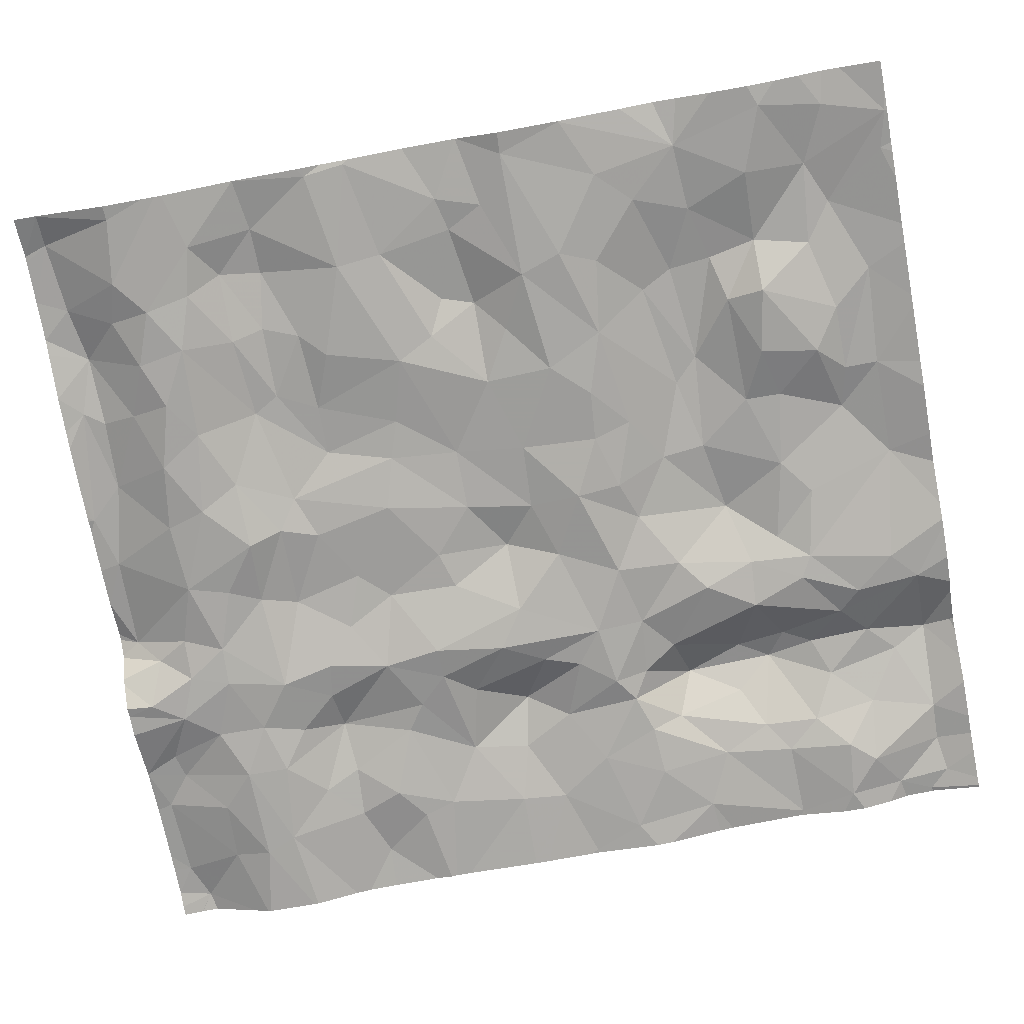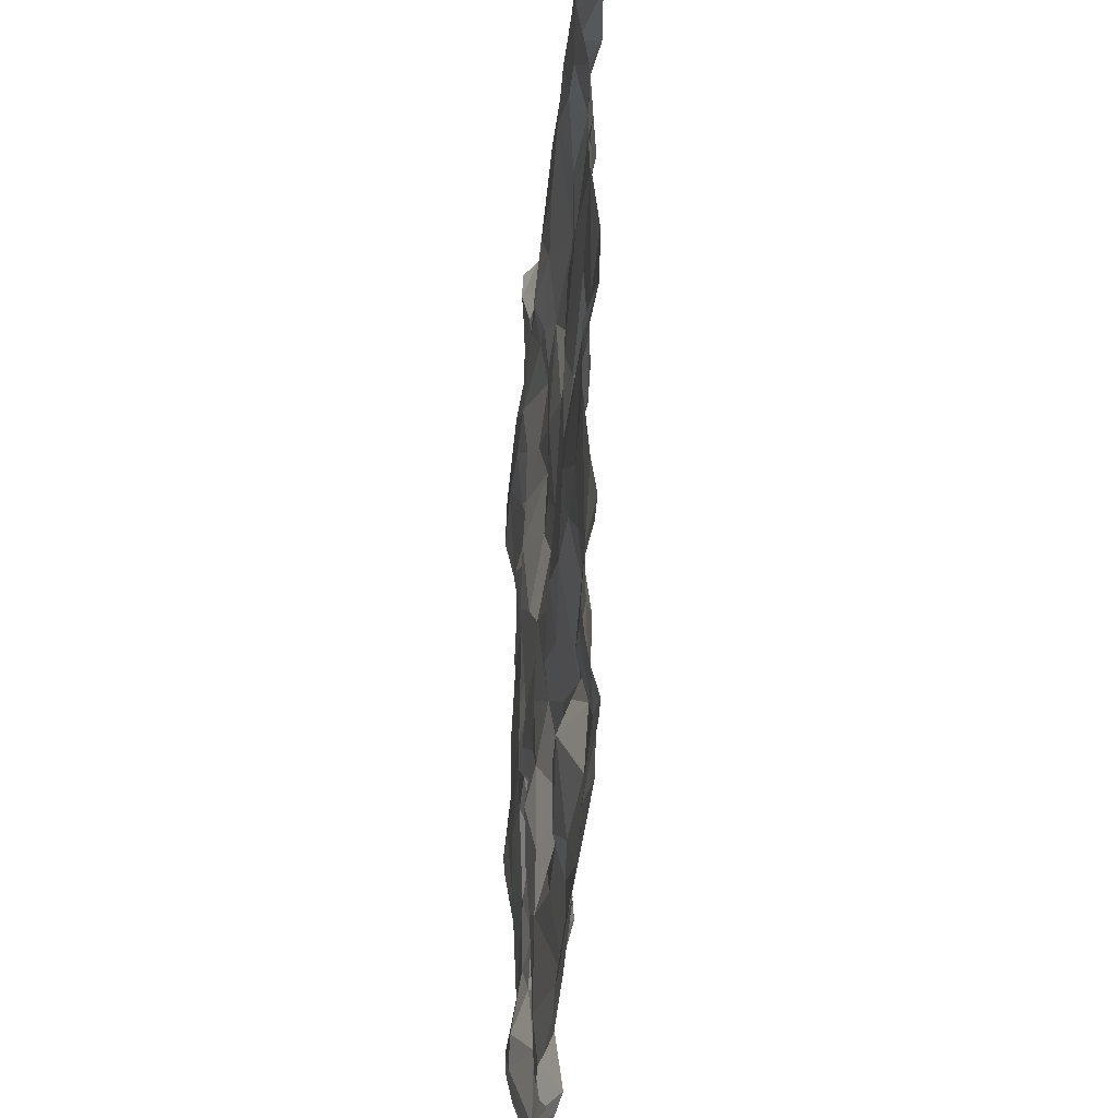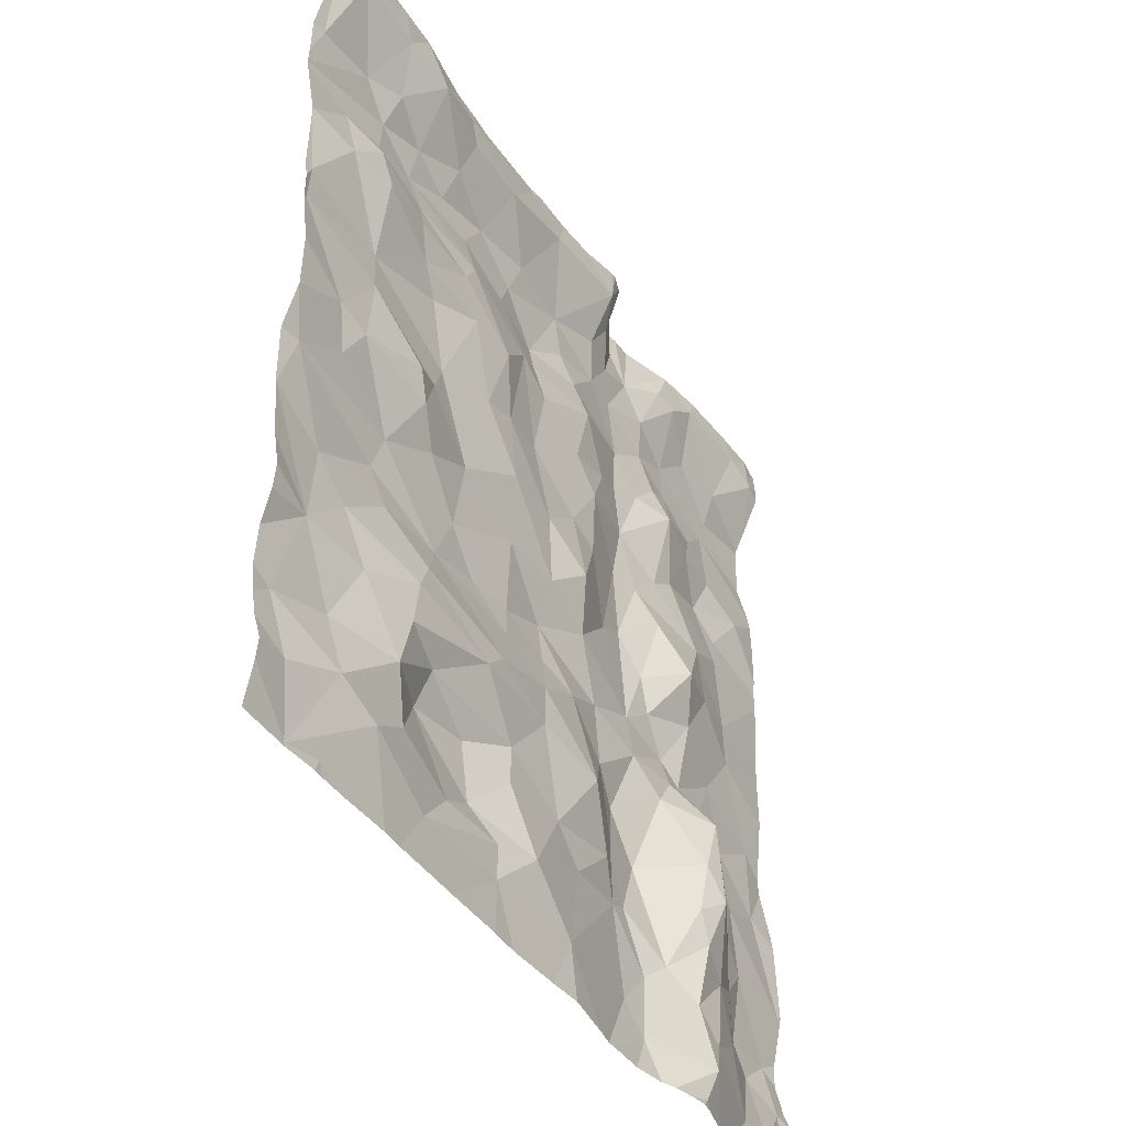
<metadata>
{"format":"obj","ext":"obj","renderer":"f3d","projection":"perspective","resolution":1024,"background":"white","views":[{"elev":-73.3,"azim":-79.5,"up":"+Z"},{"elev":-34.6,"azim":-94.1,"up":"+Y"},{"elev":-43.3,"azim":-58.1,"up":"+Y"}]}
</metadata>
<code>
v -50.22 40.86 -1.411
v -48.48 42.59 -1.38
v -48.1 42.59 -1.402
v -48.52 43.03 -1.397
v -47.58 43.21 -1.409
v -47.58 42.77 -1.428
v -47.18 42.97 -1.532
v -48.04 42.17 -1.424
v -49.87 42.83 -1.379
v -50.15 42.42 -1.367
v -49.94 42.37 -1.356
v -48.92 42.3 -1.418
v -49.16 42.84 -1.427
v -49.93 41.17 -1.419
v -49.8 40.83 -1.373
v -49.42 41 -1.311
v -47.73 44.08 -1.464
v -47.13 44.04 -1.536
v -47.44 44.4 -1.509
v -46.53 44.42 -1.547
v -46.52 44.15 -1.537
v -46.02 44.21 -1.553
v -48.93 44.24 -1.48
v -49.16 44.4 -1.491
v -49.5 44.21 -1.486
v -47.1 40.81 -1.493
v -47.23 40.47 -1.479
v -46.92 40.24 -1.402
v -47.65 43.85 -1.41
v -47.43 43.52 -1.452
v -47.19 43.71 -1.511
v -47.12 43.33 -1.512
v -46.43 40.99 -1.283
v -46.19 40.86 -1.404
v -46.36 41.43 -1.407
v -46.97 42.27 -1.481
v -46.89 42.04 -1.484
v -46.65 42.45 -1.31
v -45.53 40.71 -1.453
v -46.05 41.16 -1.452
v -46 40.72 -1.447
v -47.83 41.48 -1.417
v -48.06 41.85 -1.495
v -48.08 41.57 -1.457
v -50.2 39.51 -1.433
v -50.37 41.95 -1.432
v -50.07 42.13 -1.4
v -46.66 39.69 -1.252
v -46.69 39.51 -1.307
v -49.59 41.95 -1.462
v -49.68 41.69 -1.474
v -49.12 41.53 -1.454
v -48.1 43.61 -1.44
v -48.37 43.72 -1.414
v -48.2 43.11 -1.444
v -46.23 40.11 -1.388
v -46.55 39.9 -1.299
v -46.12 39.71 -1.391
v -46.45 40.36 -1.323
v -46.72 40.08 -1.314
v -48.18 43.84 -1.474
v -48.13 44.05 -1.533
v -48.55 44.07 -1.467
v -46.89 41.39 -1.419
v -47.28 41.11 -1.515
v -45.61 44.92 -1.356
v -48.41 44.32 -1.507
v -47.9 44.54 -1.494
v -48.76 42.95 -1.388
v -48.94 43.44 -1.362
v -47.06 40.11 -1.455
v -47.09 39.7 -1.445
v -47.26 39.86 -1.46
v -47.96 39.76 -1.349
v -48.48 40.42 -1.382
v -48.75 40.15 -1.457
v -48.32 40.03 -1.325
v -46.18 40.51 -1.42
v -49.68 39.93 -1.328
v -49.97 39.56 -1.413
v -49.79 44.38 -1.475
v -49.45 44.51 -1.463
v -48.42 41.67 -1.466
v -48.95 41.88 -1.468
v -48.74 41.65 -1.478
v -49.08 44.86 -1.309
v -49.51 44.88 -1.232
v -49.11 44.64 -1.406
v -47.81 42.84 -1.421
v -49.21 40.44 -1.474
v -48.99 39.98 -1.405
v -49.58 41.46 -1.439
v -50.13 41.38 -1.446
v -50.15 44.04 -1.446
v -49.84 44.1 -1.448
v -49.28 42.61 -1.39
v -49.44 42.29 -1.325
v -50.5 44.98 -1.309
v -48.44 42.15 -1.431
v -46.84 44.55 -1.506
v -47 44.76 -1.524
v -47.2 44.41 -1.533
v -47.36 40.39 -1.46
v -47.8 40.32 -1.408
v -50.48 42.95 -1.393
v -47.27 44.66 -1.507
v -50 44.57 -1.445
v -49.85 44.94 -1.253
v -50.3 44.98 -1.253
v -49.74 44.64 -1.386
v -49.21 39.73 -1.379
v -48.58 39.77 -1.381
v -45.93 44.4 -1.555
v -48.63 43.44 -1.351
v -47.47 41.27 -1.463
v -47.5 41.67 -1.478
v -50.3 39.89 -1.387
v -49.95 40.05 -1.342
v -48.58 39.97 -1.382
v -46.55 44.87 -1.415
v -46.3 44.62 -1.506
v -47.41 44.85 -1.418
v -47.14 44.96 -1.55
v -49.52 43.69 -1.348
v -49.88 43.63 -1.306
v -49.44 43.46 -1.374
v -45.52 42.16 -1.502
v -45.66 41.84 -1.529
v -46.82 42.77 -1.434
v -46.39 42.86 -1.41
v -46.97 42.97 -1.499
v -47.76 40.89 -1.306
v -46.78 40.64 -1.247
v -46.74 40.95 -1.219
v -47.12 42.54 -1.539
v -47.36 42.37 -1.5
v -48.22 40.98 -1.348
v -48.49 40.65 -1.378
v -48.02 40.49 -1.391
v -46.69 40.46 -1.257
v -45.93 44.64 -1.48
v -45.84 45.01 -1.367
v -46.35 45.03 -1.397
v -46.84 44.24 -1.521
v -46.76 43.98 -1.477
v -45.65 39.68 -1.424
v -48.81 40.5 -1.464
v -50.5 41.55 -1.441
v -50.45 43.21 -1.399
v -49.5 42.5 -1.315
v -48.19 41.25 -1.362
v -49.17 40.67 -1.395
v -48.81 40.93 -1.306
v -49.45 40.74 -1.321
v -50.38 40.29 -1.455
v -49.52 40.44 -1.339
v -49.44 40.09 -1.357
v -46.61 40.76 -1.184
v -47.11 41.88 -1.501
v -47.39 40.79 -1.456
v -49.84 43.12 -1.416
v -49.32 41.2 -1.337
v -48.66 41.08 -1.315
v -49.97 40.43 -1.438
v -47.11 41.58 -1.459
v -46.97 43.75 -1.479
v -46.72 43.72 -1.384
v -46.73 41.82 -1.5
v -46.29 43.92 -1.489
v -49.07 43.69 -1.356
v -48.97 43.85 -1.364
v -49.48 43.89 -1.398
v -47.76 43.41 -1.42
v -49.29 43.3 -1.416
v -46.08 43.71 -1.481
v -46.2 43.43 -1.524
v -45.76 43.58 -1.456
v -50.18 43.63 -1.347
v -46.61 41.31 -1.224
v -46.05 43.08 -1.475
v -45.99 43.28 -1.5
v -47.53 44.65 -1.453
v -49.16 44.99 -1.287
v -45.62 40.01 -1.446
v -45.52 39.8 -1.42
v -45.62 40.35 -1.523
v -46.02 41.6 -1.517
v -45.71 41.32 -1.493
v -46.57 41.71 -1.478
v -46.52 42.18 -1.42
v -45.95 42.31 -1.478
v -46.33 42.5 -1.398
v -46.18 41.98 -1.494
v -46.62 43.27 -1.454
v -45.98 42.59 -1.476
v -48.33 44.57 -1.466
v -46.4 43.69 -1.452
v -46.71 44.91 -1.434
v -46.79 43.15 -1.471
v -46.33 41.63 -1.49
v -45.85 40.16 -1.515
v -45.88 39.72 -1.387
v -45.66 45.13 -1.359
v -46.74 41.61 -1.438
v -45.98 40.32 -1.512
v -47.83 44.27 -1.499
v -47.51 40.59 -1.401
v -49.92 43.89 -1.351
v -48.11 44.99 -1.328
v -49.25 42.12 -1.408
v -48.48 41.43 -1.421
v -50.51 43.67 -1.393
v -50.42 44.5 -1.446
v -48.64 44.87 -1.322
v -47.53 45 -1.294
v -48.75 44.51 -1.486
v -47.78 42.38 -1.355
v -47.44 45.13 -1.298
v -48.44 45.09 -1.318
v -47.68 42.05 -1.445
v -47.09 45.13 -1.536
v -47.83 45.13 -1.296
v -49.3 45.13 -1.311
v -45.84 45.13 -1.363
v -45.95 45.13 -1.367
v -46.61 45.13 -1.429
v -46.95 45.13 -1.534
v -50.25 45.13 -1.235
v -49.69 45.13 -1.251
v -48.37 45.13 -1.313
v -48.44 45.13 -1.326
v -49.94 45.13 -1.243
v -45.56 45.13 -1.375
v -47.59 45.13 -1.253
v -48.08 45.13 -1.313
v -47.33 45.13 -1.441
v -47.29 45.13 -1.461
v -47.55 45.13 -1.253
v -46.61 45.13 -1.429
v -47.45 45.13 -1.291
v -49.07 45.13 -1.321
v -48.96 45.13 -1.331
v -46.61 45.13 -1.429
v -46.61 45.13 -1.429
v -47.15 45.13 -1.547
v -48.65 45.13 -1.329
v -46.32 45.13 -1.39
v -49.59 45.13 -1.268
v -50.21 45.13 -1.237
v -48.47 45.13 -1.327
v -50.51 42.92 -1.387
v -50.51 43.25 -1.401
v -50.51 41.54 -1.44
v -50.51 42.21 -1.357
v -50.51 42.56 -1.348
v -50.51 43.67 -1.393
v -50.51 41.56 -1.441
v -50.51 40.34 -1.456
v -50.51 40.79 -1.39
v -50.51 44.98 -1.309
v -50.51 42.22 -1.355
v -50.51 39.74 -1.381
v -50.51 42.22 -1.355
v -50.51 43.09 -1.386
v -50.51 40.58 -1.44
v -50.51 41.94 -1.444
v -50.51 41.15 -1.407
v -50.51 45.05 -1.304
v -50.51 43.67 -1.393
v -50.51 39.86 -1.371
v -50.51 40.94 -1.375
v -50.51 44.97 -1.31
v -50.51 44.17 -1.465
v -50.51 44.25 -1.46
v -50.51 43.68 -1.395
v -50.51 44.12 -1.464
v -50.51 43.2 -1.402
v -50.51 40.01 -1.412
v -50.51 44.97 -1.312
v -50.51 44.15 -1.467
v -50.51 45.13 -1.299
v -50.51 41.55 -1.441
v -50.51 40.17 -1.438
v -50.51 44.51 -1.454
v -45.5 43.78 -1.482
v -45.5 43.3 -1.477
v -45.5 44.51 -1.546
v -45.5 43.87 -1.497
v -45.5 40.69 -1.457
v -45.5 40.72 -1.45
v -45.5 43.07 -1.484
v -45.5 43.16 -1.484
v -45.5 44.49 -1.552
v -45.5 40.1 -1.472
v -45.5 40.29 -1.514
v -45.5 41.63 -1.536
v -45.5 42.15 -1.503
v -45.5 41.21 -1.467
v -45.5 45 -1.371
v -45.5 39.82 -1.418
v -45.5 45.13 -1.381
v -45.5 39.99 -1.429
v -45.5 43.2 -1.488
v -45.5 43.81 -1.488
v -45.5 42.6 -1.504
v -45.5 42.51 -1.505
v -45.5 40.43 -1.509
v -45.5 39.8 -1.416
v -45.5 44.17 -1.56
v -45.5 41.3 -1.478
v -45.5 44.15 -1.559
v -45.5 42.2 -1.504
v -45.5 42.02 -1.516
v -45.5 41.74 -1.543
v -45.5 44.6 -1.503
v -45.5 42.17 -1.502
v -45.5 44.89 -1.371
v -45.5 43.6 -1.477
v -45.5 45 -1.372
v -47.56 39.49 -1.425
v -50.39 39.49 -1.431
v -45.51 39.49 -1.478
v -45.5 39.49 -1.475
v -48.04 39.49 -1.403
v -48.99 39.49 -1.416
v -46.91 39.49 -1.368
v -45.57 39.49 -1.47
v -46.7 39.49 -1.321
v -46.01 39.49 -1.437
v -48.54 39.49 -1.414
v -46.79 39.49 -1.337
v -46.62 39.49 -1.333
v -46.44 39.49 -1.377
v -45.5 39.49 -1.476
v -47.4 39.49 -1.441
v -45.89 39.49 -1.436
v -47.45 39.49 -1.443
v -49.99 39.49 -1.418
v -48.37 39.49 -1.42
v -46.99 39.49 -1.404
v -46.27 39.49 -1.425
v -49.46 39.49 -1.41
v -47.84 39.49 -1.387
v -50.51 39.49 -1.428
v -49.76 39.49 -1.42
v -49.34 39.49 -1.415
v -45.76 39.49 -1.453
v -49.93 39.49 -1.421
v -50.19 39.49 -1.433
v -47.18 39.49 -1.439
v -48.92 39.49 -1.416
g obj_0
f 212 256 149
f 212 94 276
f 149 178 212
f 212 178 94
f 256 212 269
f 269 212 275
f 276 275 212
f 256 252 149
f 178 149 161
f 161 149 105
f 277 149 252
f 264 149 277
f 251 105 149
f 251 149 264
f 94 81 280
f 208 94 178
f 81 94 95
f 94 208 95
f 280 276 94
f 178 161 125
f 178 125 208
f 161 105 9
f 161 126 125
f 9 13 161
f 161 174 126
f 161 13 174
f 105 251 10
f 10 9 105
f 107 273 81
f 107 81 110
f 95 25 81
f 110 81 82
f 81 25 82
f 273 280 81
f 172 95 208
f 125 124 208
f 172 208 124
f 95 172 25
f 124 125 126
f 9 10 11
f 9 96 13
f 11 150 9
f 9 150 96
f 126 174 70
f 124 126 170
f 126 70 170
f 70 174 13
f 13 96 12
f 69 70 13
f 12 2 13
f 69 13 2
f 251 255 10
f 47 10 263
f 11 10 47
f 263 10 255
f 107 213 274
f 213 107 109
f 107 108 109
f 107 110 108
f 274 273 107
f 87 108 110
f 110 82 87
f 82 25 24
f 171 25 172
f 23 24 25
f 171 23 25
f 87 82 88
f 82 24 88
f 172 124 170
f 170 171 172
f 50 11 47
f 11 50 97
f 97 150 11
f 97 12 96
f 150 97 96
f 170 70 114
f 114 70 69
f 171 170 114
f 210 12 97
f 99 2 12
f 210 84 12
f 84 99 12
f 2 4 69
f 69 4 114
f 2 99 8
f 2 3 4
f 8 3 2
f 47 46 50
f 263 261 47
f 254 46 47
f 254 47 261
f 98 279 213
f 213 109 98
f 274 213 284
f 279 284 213
f 109 228 98
f 228 109 249
f 108 232 109
f 232 249 109
f 229 232 108
f 108 87 229
f 229 87 248
f 86 87 88
f 223 248 87
f 87 86 183
f 183 223 87
f 24 216 88
f 24 23 216
f 171 63 23
f 54 63 171
f 54 171 114
f 216 23 67
f 63 67 23
f 86 88 214
f 214 88 216
f 50 46 51
f 50 51 52
f 97 50 210
f 52 84 50
f 84 210 50
f 114 4 54
f 43 8 99
f 99 84 83
f 43 99 83
f 84 52 85
f 83 84 85
f 4 55 54
f 55 4 3
f 8 43 220
f 3 8 217
f 217 8 220
f 89 55 3
f 3 217 89
f 148 46 266
f 46 148 93
f 51 46 93
f 266 46 254
f 98 268 260
f 228 281 98
f 279 98 272
f 272 98 260
f 281 268 98
f 183 86 214
f 223 183 241
f 214 219 183
f 241 183 242
f 242 183 219
f 196 214 216
f 196 216 67
f 63 62 67
f 61 63 54
f 61 62 63
f 53 61 54
f 53 54 55
f 67 68 196
f 67 62 68
f 214 196 209
f 214 209 219
f 93 92 51
f 92 52 51
f 162 52 92
f 162 163 52
f 211 85 52
f 163 211 52
f 43 116 220
f 43 83 44
f 42 116 43
f 42 43 44
f 85 211 83
f 83 211 44
f 53 55 173
f 89 173 55
f 148 253 1
f 93 148 1
f 282 148 257
f 253 148 282
f 266 257 148
f 14 93 1
f 14 92 93
f 209 235 219
f 242 219 246
f 235 230 219
f 246 219 250
f 219 230 231
f 250 219 231
f 209 196 68
f 61 17 62
f 68 62 206
f 17 206 62
f 61 53 29
f 61 29 17
f 173 29 53
f 209 68 215
f 222 235 209
f 215 222 209
f 14 162 92
f 162 14 16
f 162 16 153
f 163 162 153
f 211 163 151
f 163 153 137
f 163 137 151
f 151 44 211
f 115 116 42
f 44 151 42
f 151 132 42
f 115 42 132
f 253 267 1
f 1 155 164
f 1 164 15
f 1 15 14
f 271 1 267
f 259 1 271
f 265 1 259
f 258 155 1
f 258 1 265
f 14 15 16
f 154 16 15
f 154 153 16
f 152 153 154
f 138 153 152
f 138 137 153
f 151 137 132
f 137 138 139
f 137 139 132
f 132 160 115
f 207 132 139
f 132 207 160
f 155 283 117
f 117 118 155
f 118 164 155
f 283 155 258
f 164 156 15
f 156 164 118
f 154 15 156
f 154 156 152
f 90 152 156
f 152 90 147
f 138 152 147
f 147 75 138
f 75 139 138
f 77 139 75
f 139 77 104
f 207 139 104
f 103 160 207
f 104 103 207
f 283 278 117
f 117 270 45
f 117 278 270
f 45 118 117
f 45 79 118
f 118 79 157
f 156 118 157
f 90 156 157
f 157 91 90
f 76 90 91
f 90 76 147
f 75 147 76
f 75 76 77
f 77 119 112
f 76 119 77
f 74 77 112
f 77 74 104
f 103 104 74
f 74 73 103
f 270 262 45
f 79 45 80
f 321 45 262
f 79 111 157
f 342 79 80
f 346 111 79
f 346 79 342
f 157 111 91
f 91 111 119
f 76 91 119
f 112 119 111
f 111 325 112
f 74 112 339
f 325 351 112
f 330 112 351
f 339 112 330
f 73 74 320
f 339 324 74
f 343 74 324
f 320 74 343
f 320 337 73
f 342 80 345
f 321 262 344
f 111 346 325
f 146 347 327
f 146 202 336
f 185 146 327
f 202 146 184
f 184 146 185
f 336 347 146
f 58 329 202
f 201 58 202
f 201 202 184
f 329 336 202
f 185 300 184
f 308 185 322
f 300 185 308
f 327 322 185
f 186 201 184
f 300 302 184
f 294 184 302
f 295 186 184
f 295 184 294
f 58 341 329
f 201 56 58
f 48 58 57
f 56 57 58
f 341 58 48
f 201 205 56
f 186 205 201
f 308 334 323
f 322 334 308
f 205 186 41
f 186 307 39
f 186 39 41
f 307 186 295
f 56 59 57
f 56 205 78
f 59 56 78
f 48 72 340
f 57 60 48
f 72 48 60
f 341 48 333
f 333 48 49
f 340 326 48
f 331 49 48
f 331 48 326
f 59 60 57
f 41 78 205
f 41 34 78
f 39 40 41
f 41 40 34
f 307 289 39
f 39 289 290
f 39 290 188
f 39 188 40
f 59 140 60
f 78 158 59
f 59 158 140
f 34 158 78
f 72 335 350
f 73 72 71
f 28 71 72
f 72 60 28
f 340 72 350
f 335 72 73
f 28 60 140
f 333 49 332
f 49 328 332
f 328 49 331
f 34 33 158
f 35 34 40
f 33 34 35
f 40 188 187
f 200 35 40
f 200 40 187
f 290 298 188
f 188 298 310
f 128 187 188
f 188 296 128
f 296 188 310
f 133 28 140
f 158 133 140
f 133 158 134
f 158 33 179
f 134 158 179
f 73 71 103
f 335 73 337
f 71 28 27
f 103 71 27
f 26 27 28
f 133 26 28
f 179 33 35
f 35 200 189
f 179 35 189
f 187 128 193
f 187 193 200
f 193 189 200
f 127 128 314
f 193 128 191
f 128 127 191
f 296 314 128
f 26 133 134
f 134 64 26
f 134 179 64
f 64 179 204
f 204 179 189
f 103 27 160
f 27 26 160
f 160 26 65
f 26 64 65
f 190 189 193
f 168 204 189
f 190 168 189
f 192 193 191
f 192 190 193
f 127 297 316
f 127 316 312
f 314 313 127
f 297 127 313
f 306 191 127
f 306 127 312
f 192 191 195
f 305 195 191
f 305 191 306
f 64 165 65
f 64 204 165
f 168 165 204
f 65 115 160
f 65 165 115
f 38 190 192
f 190 37 168
f 37 190 38
f 168 159 165
f 168 37 159
f 130 192 195
f 192 130 38
f 180 130 195
f 291 195 305
f 292 180 195
f 292 195 291
f 116 115 165
f 165 159 116
f 36 37 38
f 38 130 129
f 38 129 36
f 37 36 159
f 159 220 116
f 136 220 159
f 136 159 135
f 135 159 36
f 194 130 180
f 129 130 131
f 130 194 199
f 131 130 199
f 180 176 194
f 180 181 176
f 303 181 180
f 303 180 292
f 36 129 135
f 131 135 129
f 220 136 217
f 6 217 136
f 135 7 136
f 136 7 6
f 7 135 131
f 199 194 167
f 194 176 197
f 194 197 167
f 32 7 131
f 199 32 131
f 199 167 32
f 177 176 181
f 175 197 176
f 175 176 177
f 177 181 303
f 89 217 6
f 5 6 7
f 89 6 5
f 7 32 5
f 197 169 167
f 166 32 167
f 167 169 21
f 166 167 145
f 21 145 167
f 175 169 197
f 5 32 30
f 30 32 31
f 166 31 32
f 175 177 285
f 318 177 286
f 303 286 177
f 285 177 318
f 175 304 22
f 175 22 169
f 285 304 175
f 173 89 5
f 30 173 5
f 21 169 22
f 166 18 31
f 145 18 166
f 20 21 22
f 21 144 145
f 21 20 144
f 144 18 145
f 30 29 173
f 29 30 31
f 29 31 18
f 304 288 22
f 22 311 113
f 113 20 22
f 311 22 288
f 18 17 29
f 18 144 102
f 17 18 19
f 102 19 18
f 20 113 121
f 20 100 144
f 120 20 121
f 100 20 120
f 100 102 144
f 311 309 113
f 113 141 121
f 293 113 309
f 287 141 113
f 287 113 293
f 17 19 206
f 106 19 102
f 100 101 102
f 106 102 101
f 19 68 206
f 19 106 182
f 68 19 182
f 121 143 120
f 143 121 141
f 100 120 198
f 198 101 100
f 243 120 143
f 239 198 120
f 239 120 243
f 66 141 287
f 66 142 141
f 141 142 143
f 122 182 106
f 106 101 123
f 122 106 123
f 226 101 198
f 123 101 221
f 101 226 227
f 221 101 227
f 215 68 182
f 182 122 215
f 243 143 244
f 142 225 143
f 244 143 247
f 225 247 143
f 226 198 239
f 66 203 142
f 66 233 203
f 287 315 66
f 317 66 315
f 299 66 317
f 319 66 299
f 301 233 66
f 301 66 319
f 203 224 142
f 142 224 225
f 122 218 215
f 236 122 123
f 218 122 236
f 221 245 123
f 236 123 237
f 237 123 245
f 218 240 215
f 238 215 240
f 234 215 238
f 215 234 222
f 80 45 349
f 348 80 338
f 345 80 348
f 349 338 80
f 349 45 321

</code>
